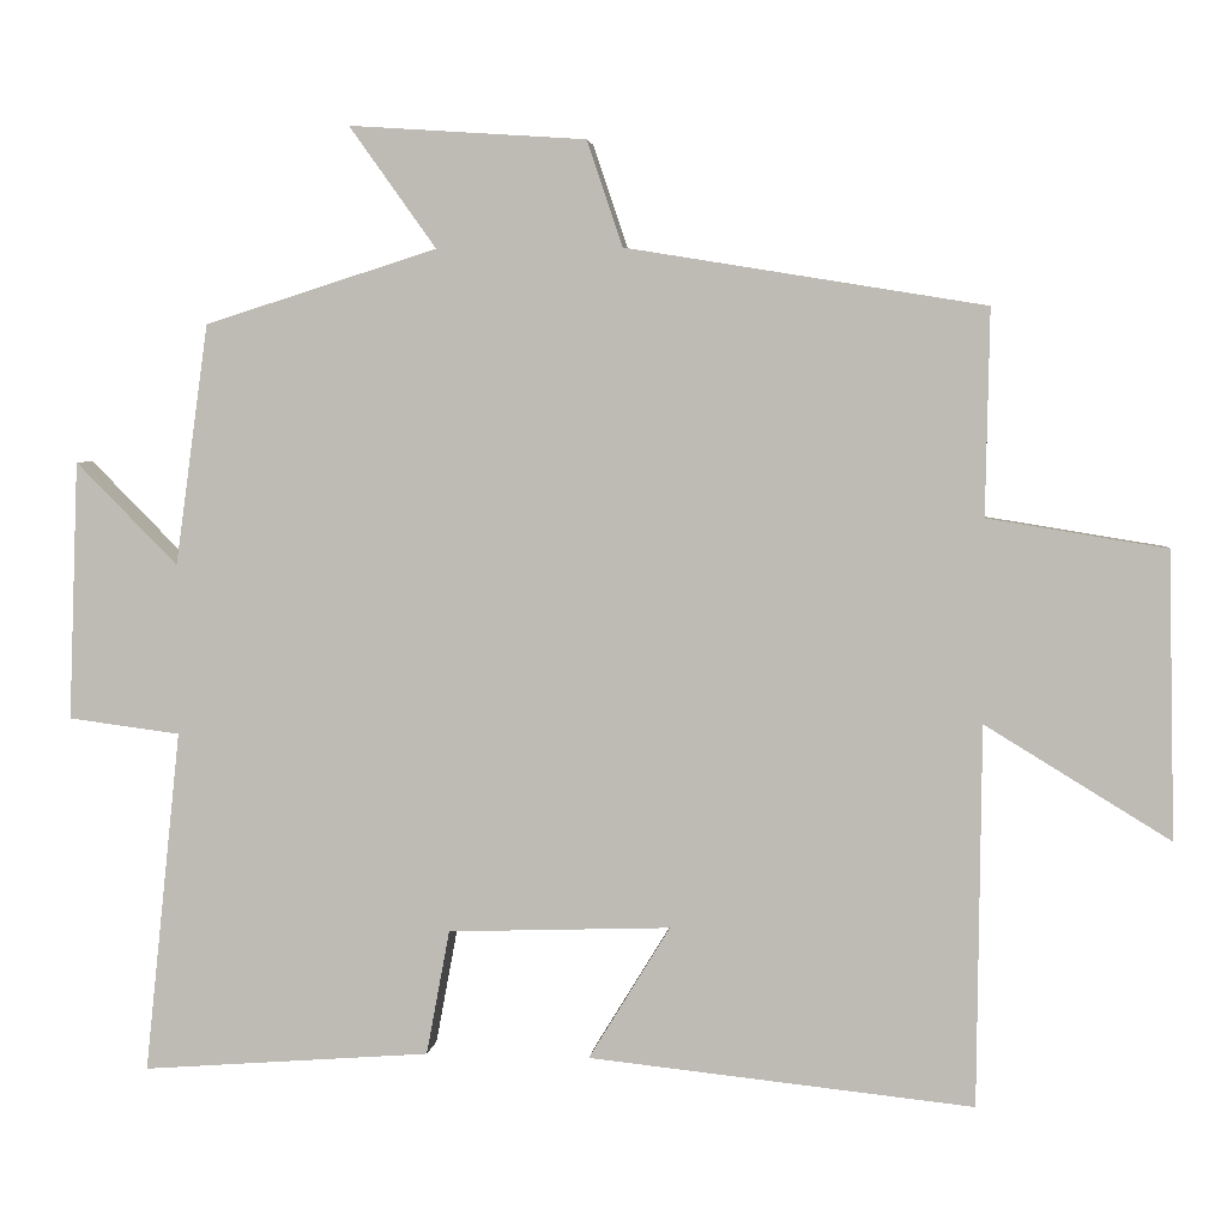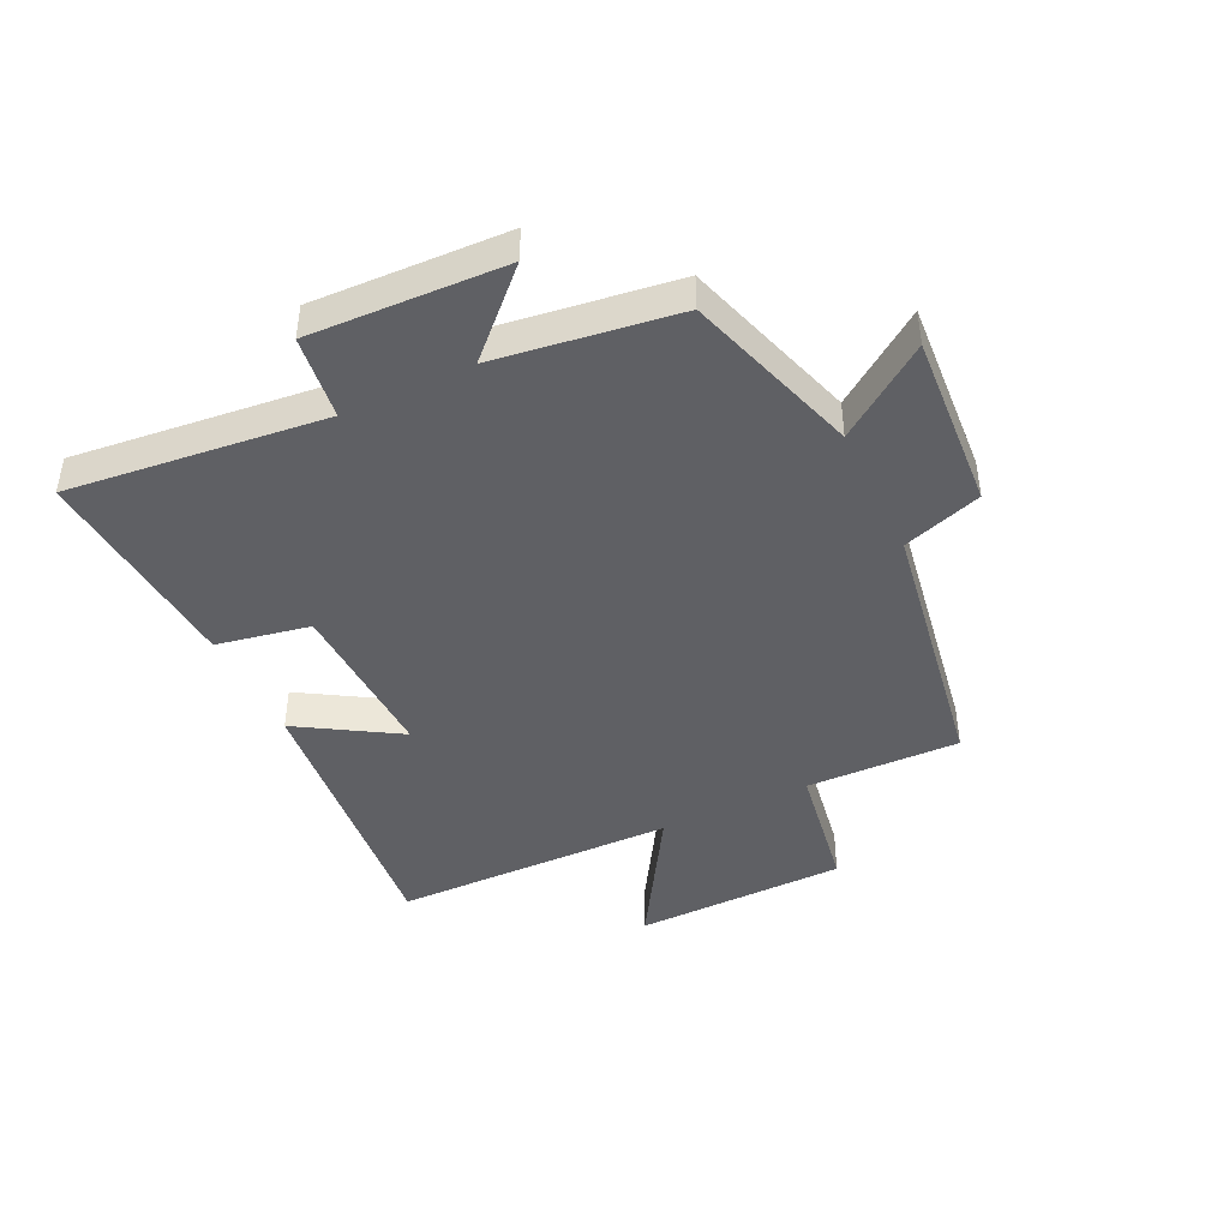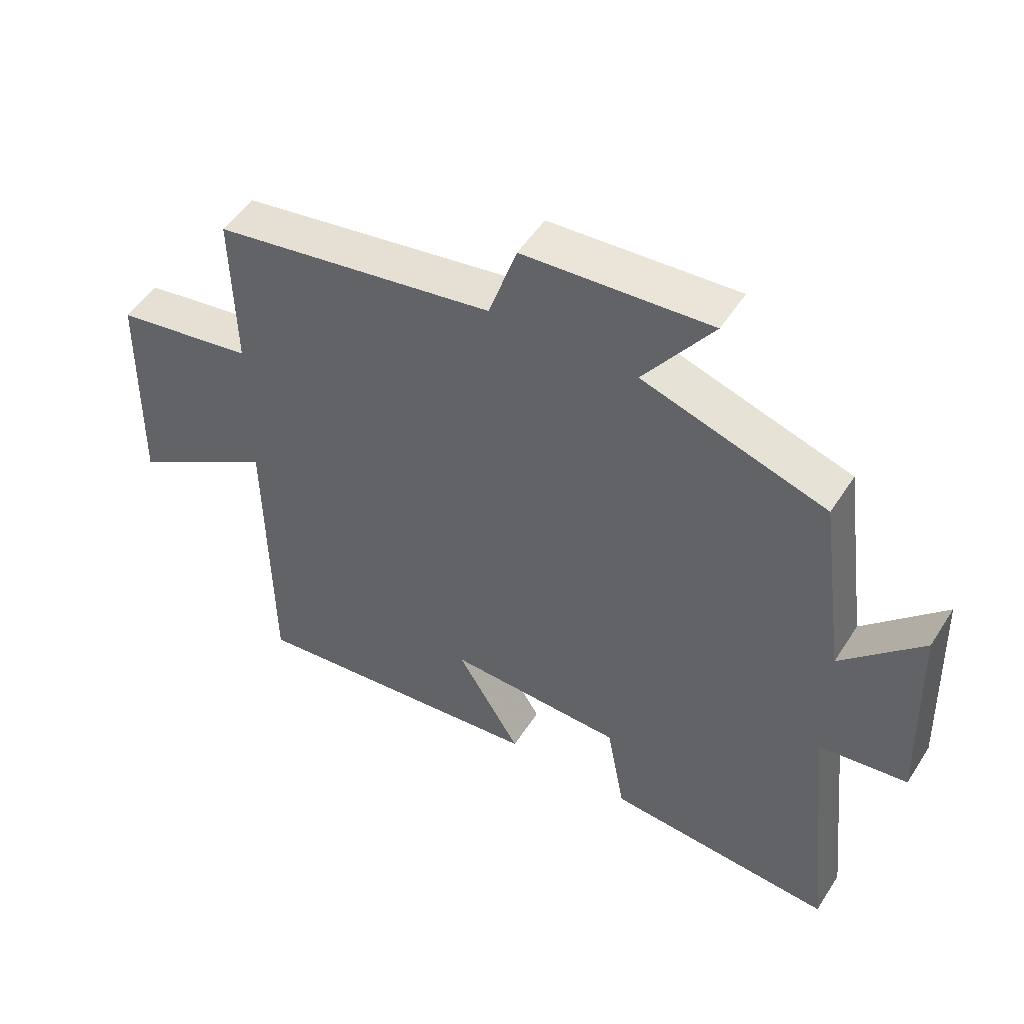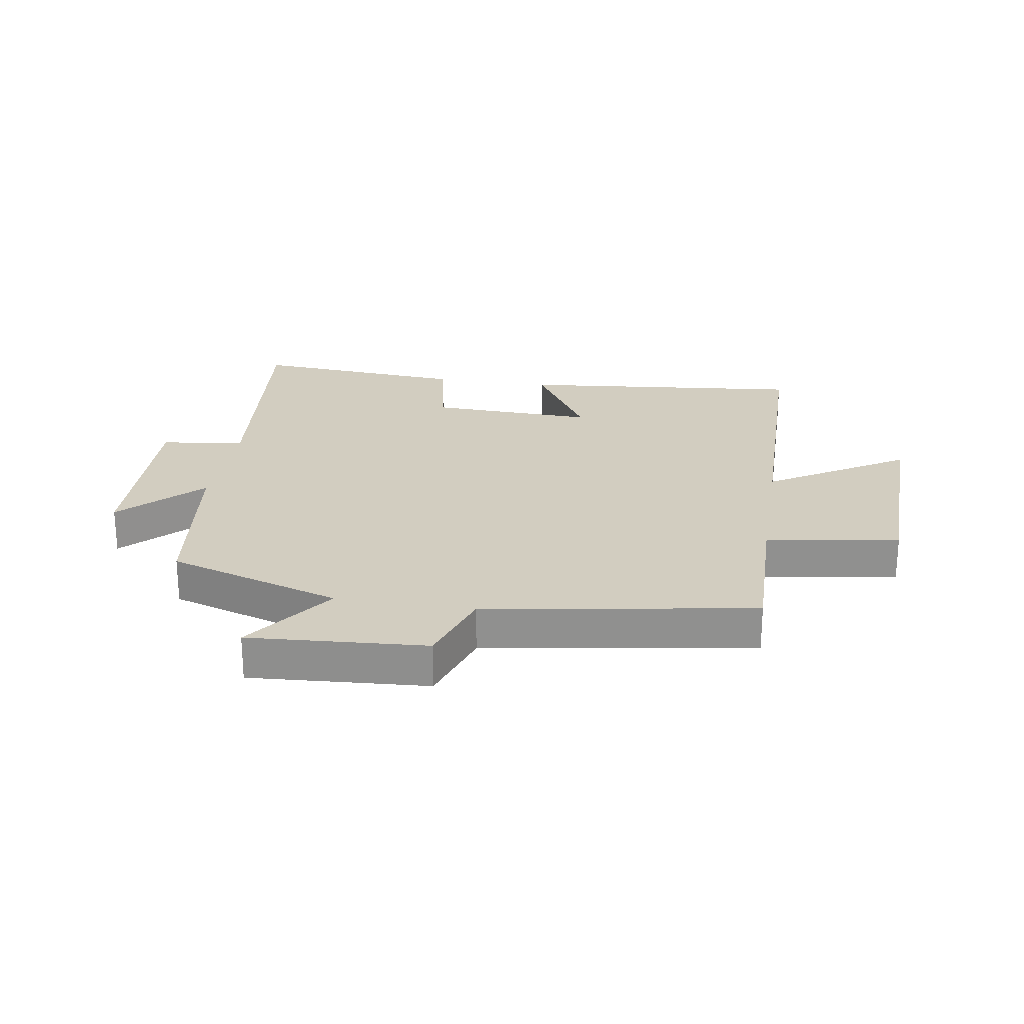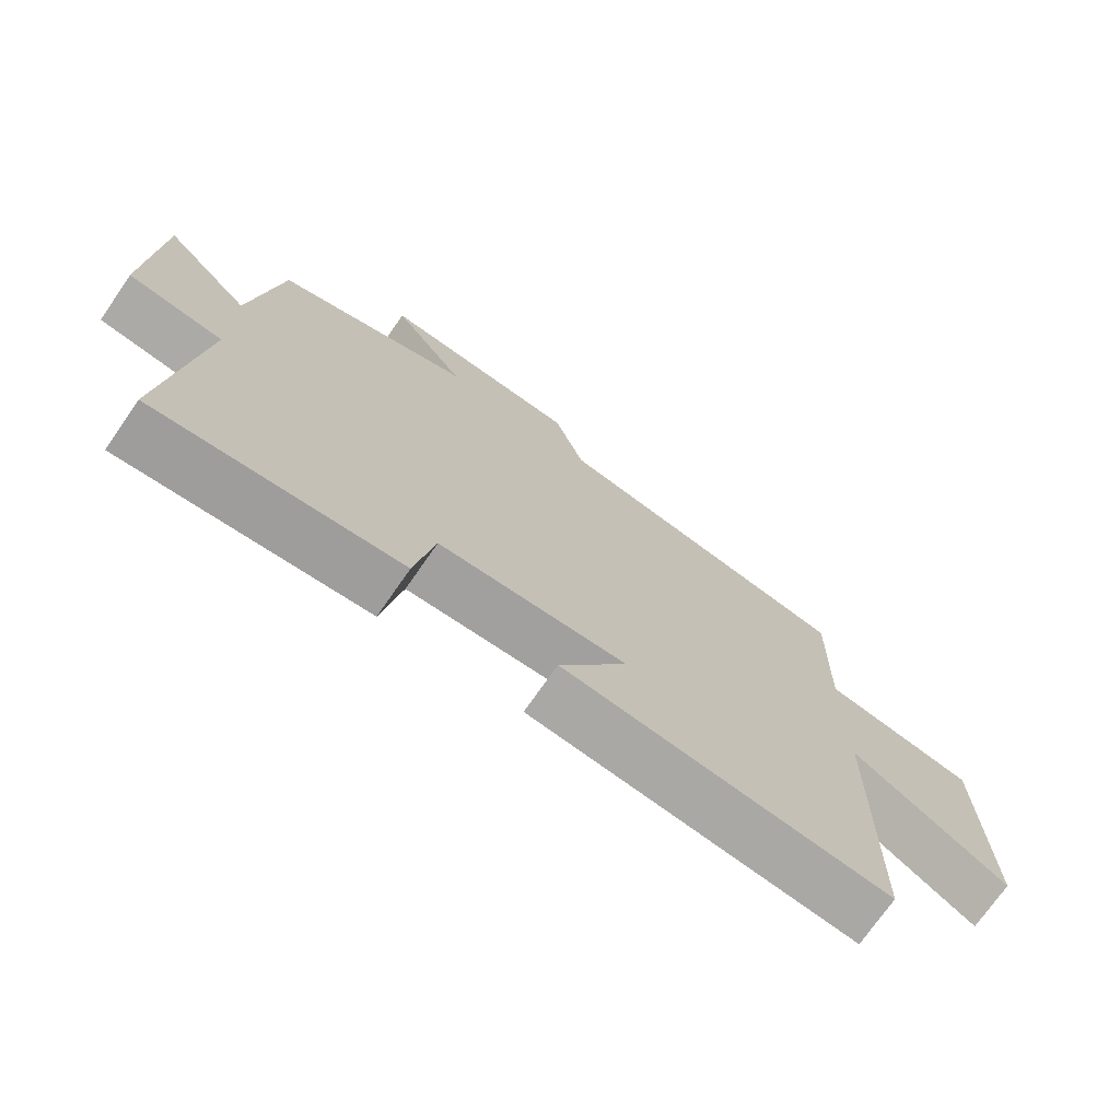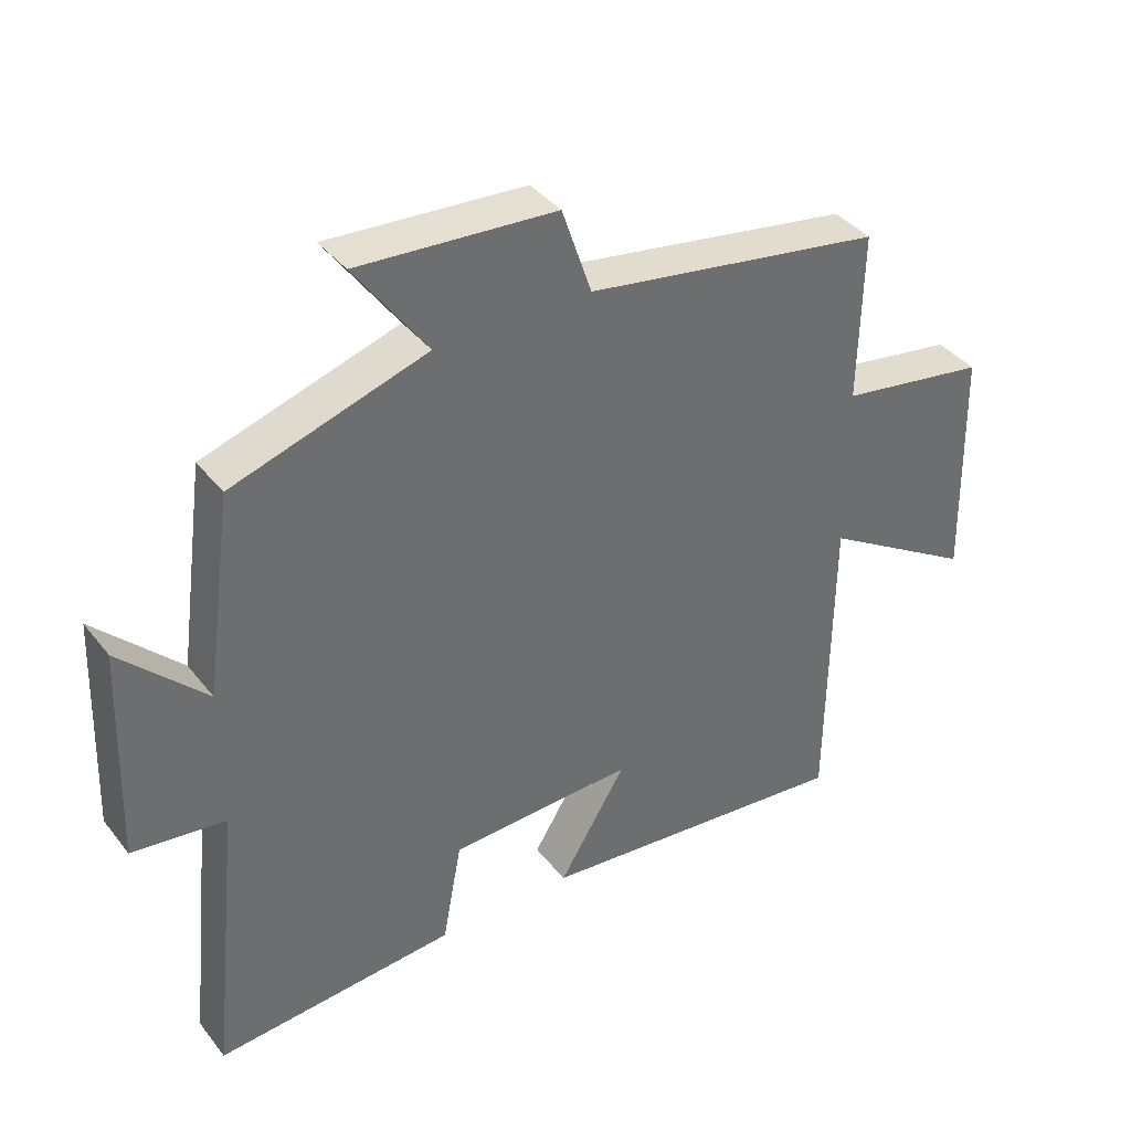
<metadata>
{"format":"obj","ext":"obj","renderer":"f3d","projection":"perspective","resolution":1024,"background":"white","views":[{"elev":3.7,"azim":6.5,"up":"+Z"},{"elev":-43.5,"azim":-64.5,"up":"+Y"},{"elev":50.6,"azim":-148.4,"up":"+Z"},{"elev":24.4,"azim":9.1,"up":"+Y"},{"elev":-72.8,"azim":-34.7,"up":"+Z"},{"elev":38.7,"azim":-33.8,"up":"+Z"}]}
</metadata>
<code>
v -0.545 0.07 -0.528
v -0.5 0.07 -0.102
v -0.639 0.07 -0.084
v -0.627 0.07 0.238
v -0.5 0.07 0.11
v -0.459 0.07 0.409
v -0.17 0.07 0.5
v -0.278 0.07 0.651
v 0.016 0.07 0.631
v 0.06 0.07 0.5
v 0.505 0.07 0.427
v 0.5 0.07 0.172
v 0.721 0.07 0.136
v 0.729 0.07 -0.218
v 0.5 0.07 -0.078
v 0.495 0.07 -0.549
v 0.018 0.07 -0.5
v 0.119 0.07 -0.335
v -0.157 0.07 -0.345
v -0.186 0.07 -0.5
v -0.545 0 -0.528
v -0.5 0 -0.102
v -0.639 0 -0.084
v -0.627 0 0.238
v -0.5 0 0.11
v -0.459 0 0.409
v -0.17 0 0.5
v -0.278 0 0.651
v 0.016 0 0.631
v 0.06 0 0.5
v 0.505 0 0.427
v 0.5 0 0.172
v 0.721 0 0.136
v 0.729 0 -0.218
v 0.5 0 -0.078
v 0.495 0 -0.549
v 0.018 0 -0.5
v 0.119 0 -0.335
v -0.157 0 -0.345
v -0.186 0 -0.5
f 19 20 1 2
f 18 19 2
f 15 16 17 18
f 15 18 2
f 12 13 14 15
f 12 15 2 3
f 10 11 12 3
f 7 8 9 10
f 5 6 7 10
f 5 10 3
f 3 4 5
f 22 21 40 39
f 22 39 38
f 38 37 36 35
f 22 38 35
f 35 34 33 32
f 23 22 35 32
f 23 32 31 30
f 30 29 28 27
f 30 27 26 25
f 23 30 25
f 25 24 23
f 1 21 22 2
f 2 22 23 3
f 3 23 24 4
f 4 24 25 5
f 5 25 26 6
f 6 26 27 7
f 7 27 28 8
f 8 28 29 9
f 9 29 30 10
f 10 30 31 11
f 11 31 32 12
f 12 32 33 13
f 13 33 34 14
f 14 34 35 15
f 15 35 36 16
f 16 36 37 17
f 17 37 38 18
f 18 38 39 19
f 19 39 40 20
f 20 40 21 1

</code>
